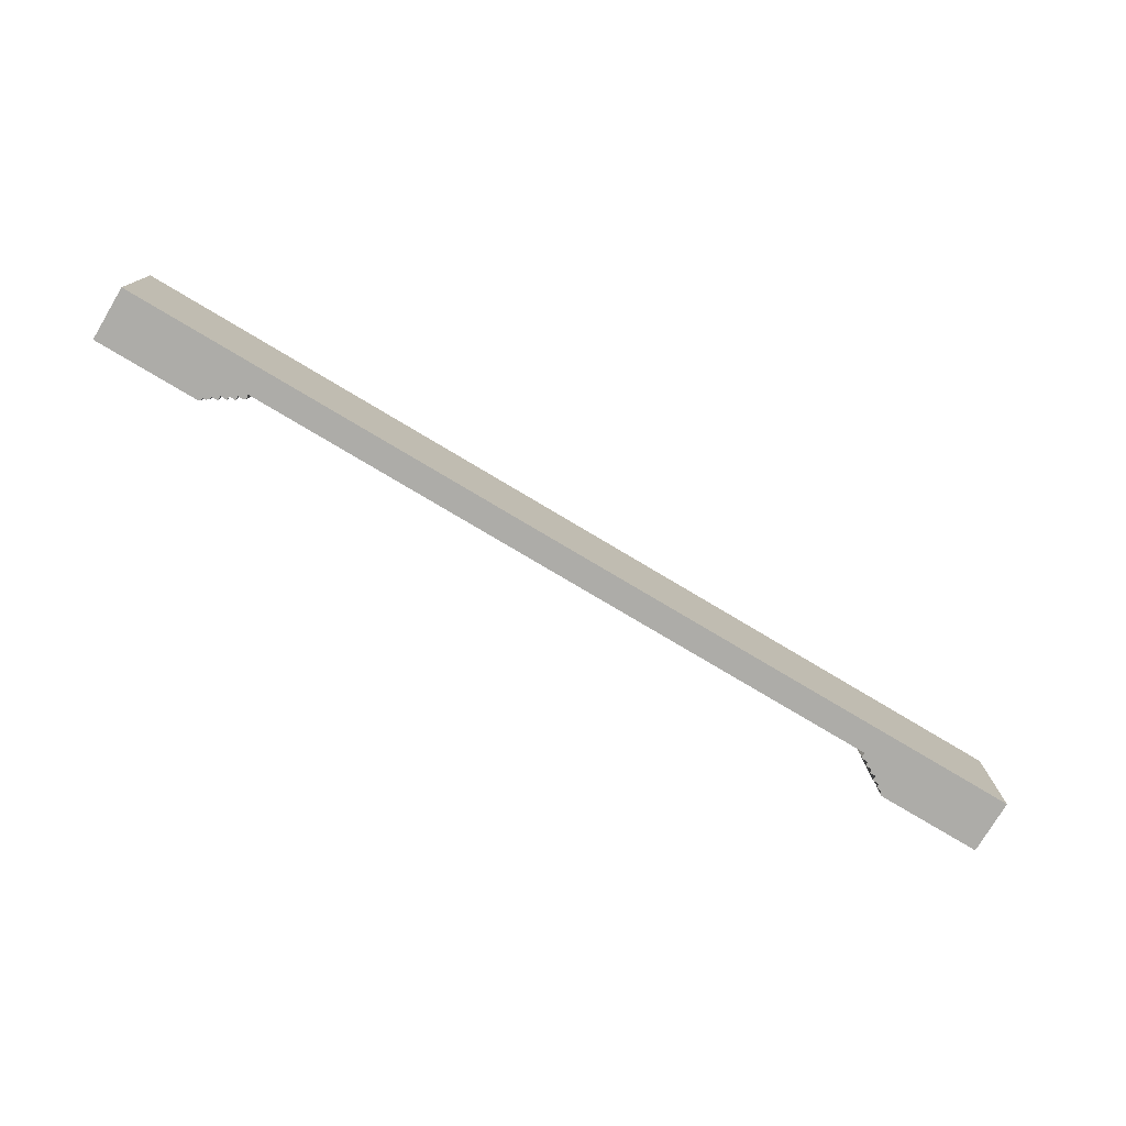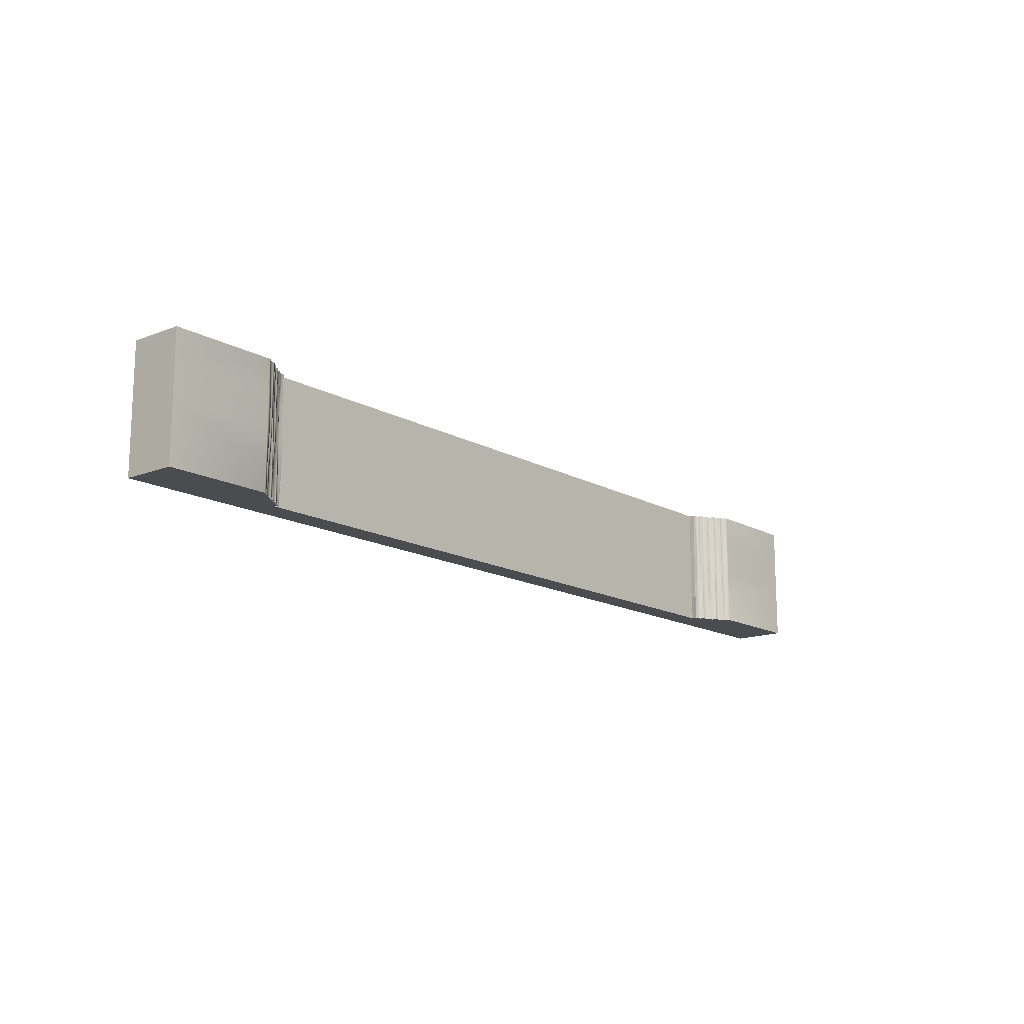
<metadata>
{"format":"obj","ext":"obj","renderer":"f3d","projection":"perspective","resolution":1024,"background":"white","views":[{"elev":-76.7,"azim":-30.9,"up":"+Z"},{"elev":-14.9,"azim":130.1,"up":"+Z"}]}
</metadata>
<code>
v  -63.33 0.6532 7.244
v  -48.83 0.6532 7.244
v  -48.83 0.6532 11.52
v  -63.33 0.6532 11.52
v  -48.42 8.265 11.52
v  -48.42 8.265 7.244
v  -63.33 8.265 7.244
v  -63.33 8.265 11.52
v  -48.83 4.366 11.52
v  -63.33 4.366 11.52
v  -63.33 0.6532 -2.396
v  -63.33 4.366 -2.396
v  -63.33 4.366 -5.885
v  -63.33 0.6532 -5.885
v  3.149 0.6532 -5.885
v  3.149 0.6532 -2.396
v  -42.85 0.6532 -2.396
v  -42.85 0.6532 -5.885
v  3.149 4.366 11.52
v  3.149 4.366 7.244
v  -43.17 4.366 7.244
v  -43.28 4.366 11.52
v  -42.85 0.6532 11.52
v  3.149 0.6532 11.52
v  -43.04 0.6532 -5.885
v  -43.4 4.366 -5.885
v  -43.28 4.366 -5.885
v  -43.17 5.056 7.244
v  -43.27 5.204 11.52
v  -43.44 5.203 -5.885
v  -43.16 4.998 -5.885
v  -63.33 8.265 -2.396
v  -63.33 8.265 -5.885
v  -43.04 0.6532 -2.396
v  -44.01 0.6532 -2.396
v  -44.01 0.6532 -5.885
v  -43.44 5.203 11.52
v  -43.67 5.203 7.244
v  -44.29 5.197 7.244
v  -44.29 5.197 11.52
v  -44.01 0.6532 11.52
v  -43.04 0.6532 11.52
v  -43.47 4.366 11.52
v  -44.41 4.366 11.52
v  -44.43 0.6532 -5.885
v  -44.43 4.366 -5.885
v  -44.01 4.366 -5.885
v  -44.25 5.806 -5.885
v  -44.29 5.197 -5.885
v  -44.43 0.6532 -2.396
v  -44.19 5.558 7.244
v  -44.25 5.545 11.52
v  -44.43 4.366 11.52
v  -44.43 0.6532 11.52
v  -44.6 0.6532 -5.885
v  -44.6 4.366 -5.885
v  -44.46 5.806 -5.885
v  -44.6 0.6532 -2.396
v  -45.27 0.6532 -2.396
v  -45.27 0.6532 -5.885
v  -44.46 5.806 11.52
v  -44.46 5.806 7.244
v  -45.27 5.807 7.244
v  -45.27 5.807 11.52
v  -44.6 0.6532 11.52
v  -44.6 4.366 11.52
v  -45.27 4.366 11.52
v  -45.27 0.6532 11.52
v  -45.4 0.6532 -5.885
v  -45.4 4.366 -5.885
v  -45.27 4.366 -5.885
v  -45.25 6.333 -5.885
v  -45.27 5.807 -5.885
v  -45.4 0.6532 -2.396
v  -45.2 6.203 7.244
v  -45.25 6.333 11.52
v  -45.4 4.366 11.52
v  -45.4 0.6532 11.52
v  -45.52 0.6532 -5.885
v  -45.52 4.366 -5.885
v  -45.41 6.33 -5.885
v  -45.52 0.6532 -2.396
v  -46.1 0.6532 -2.396
v  -46.1 0.6532 -5.885
v  -45.41 6.33 11.52
v  -45.41 6.33 7.244
v  -46.18 6.315 7.244
v  -46.18 6.315 11.52
v  -45.52 0.6532 11.52
v  -45.52 4.366 11.52
v  -46.1 4.366 11.52
v  -46.1 0.6532 11.52
v  -46.28 0.6532 -5.885
v  -46.28 4.366 -5.885
v  -46.1 4.366 -5.885
v  -46.19 6.989 -5.885
v  -46.18 6.315 -5.885
v  -46.28 0.6532 -2.396
v  -46.19 6.898 7.244
v  -46.19 6.989 11.52
v  -46.28 4.366 11.52
v  -46.28 0.6532 11.52
v  -46.41 0.6532 -5.885
v  -46.41 4.366 -5.885
v  -46.34 6.995 -5.885
v  -46.41 0.6532 -2.396
v  -47.14 0.6532 -2.396
v  -47.14 0.6532 -5.885
v  -46.34 6.995 11.52
v  -46.66 6.995 7.244
v  -47.14 7.03 7.244
v  -47.14 7.03 11.52
v  -46.41 0.6532 11.52
v  -46.41 4.366 11.52
v  -47.14 4.366 11.52
v  -47.14 0.6532 11.52
v  -47.37 0.6532 -5.885
v  -47.37 4.366 -5.885
v  -47.14 4.366 -5.885
v  -47.16 7.395 -5.885
v  -47.14 7.03 -5.885
v  -47.37 0.6532 -2.396
v  -47.03 7.606 7.244
v  -47.01 7.628 11.52
v  -47.37 4.366 11.52
v  -47.37 0.6532 11.52
v  -47.53 0.6532 -5.885
v  -47.53 4.366 -5.885
v  -47.58 7.712 -5.885
v  -47.53 0.6532 -2.396
v  -48.2 0.6532 -2.396
v  -48.2 0.6532 -5.885
v  -47.33 7.712 11.52
v  -47.33 7.712 7.244
v  -48.04 7.71 7.244
v  -48.04 7.71 11.52
v  -47.53 0.6532 11.52
v  -47.53 4.366 11.52
v  -48.2 4.366 11.52
v  -48.2 0.6532 11.52
v  -48.46 0.6532 -5.885
v  -48.46 4.366 -5.885
v  -48.2 4.366 -5.885
v  -48.04 8.089 -5.885
v  -48.04 7.71 -5.885
v  -48.46 0.6532 -2.396
v  -48.04 8.265 7.244
v  -48.04 8.067 11.52
v  -48.46 4.366 11.52
v  -48.46 0.6532 11.52
v  -48.83 0.6532 -5.885
v  -48.83 4.366 -5.885
v  -48.42 8.265 -5.885
v  -48.83 0.6532 -2.396
v  -63.33 0.6532 2.172
v  -48.83 0.6532 2.172
v  -48.42 8.265 2.172
v  -63.33 8.265 2.172
v  -63.33 4.366 7.244
v  -43.11 4.366 2.172
v  -43.11 5.204 2.172
v  -44.01 0.6532 7.244
v  -43.04 0.6532 7.244
v  -43.67 5.203 2.172
v  -44.29 5.197 2.172
v  -44.43 0.6532 7.244
v  -44.25 5.637 2.172
v  -45.27 0.6532 7.244
v  -44.6 0.6532 7.244
v  -44.46 5.806 2.172
v  -45.27 5.807 2.172
v  -45.4 0.6532 7.244
v  -45.25 6.333 2.172
v  -46.1 0.6532 7.244
v  -45.52 0.6532 7.244
v  -45.41 6.33 2.172
v  -46.18 6.315 2.172
v  -46.28 0.6532 7.244
v  -46.19 6.989 2.172
v  -47.14 0.6532 7.244
v  -46.41 0.6532 7.244
v  -46.34 6.995 2.172
v  -47.14 7.03 2.172
v  -47.37 0.6532 7.244
v  -47.16 7.712 2.172
v  -48.2 0.6532 7.244
v  -47.53 0.6532 7.244
v  -47.33 7.712 2.172
v  -48.04 7.71 2.172
v  -48.46 0.6532 7.244
v  -48.04 8.265 2.172
v  -42.85 0.6532 7.244
v  -63.33 4.366 2.172
v  -44.01 0.6532 2.172
v  -43.04 0.6532 2.172
v  -44.43 0.6532 2.172
v  -45.27 0.6532 2.172
v  -44.6 0.6532 2.172
v  -45.4 0.6532 2.172
v  -46.1 0.6532 2.172
v  -45.52 0.6532 2.172
v  -46.28 0.6532 2.172
v  -47.14 0.6532 2.172
v  -46.41 0.6532 2.172
v  -47.37 0.6532 2.172
v  -48.2 0.6532 2.172
v  -47.53 0.6532 2.172
v  -48.46 0.6532 2.172
v  -42.85 0.6532 2.172
v  -48.42 8.265 -2.396
v  -43.12 4.366 -2.396
v  -43.11 5.149 -2.396
v  -43.44 5.203 -2.396
v  -44.29 5.197 -2.396
v  -44.25 5.806 -2.396
v  -44.46 5.806 -2.396
v  -45.27 5.807 -2.396
v  -45.27 6.04 -2.396
v  -45.69 6.33 -2.396
v  -46.18 6.315 -2.396
v  -46.19 6.989 -2.396
v  -46.34 6.995 -2.396
v  -47.14 7.03 -2.396
v  -47.14 7.442 -2.396
v  -47.66 7.712 -2.396
v  -48.04 7.71 -2.396
v  -48.04 8.062 -2.396
v  3.149 4.366 -5.885
v  3.149 0.6532 7.244
v  3.149 4.366 2.172
v  3.149 0.6532 2.172
v  3.149 4.366 -2.396
v  55.13 0.6532 11.52
v  55.13 0.6532 7.244
v  69.63 0.6532 7.244
v  69.63 0.6532 11.52
v  69.63 8.265 7.244
v  54.72 8.265 7.244
v  54.72 8.265 11.52
v  69.63 8.265 11.52
v  69.63 4.366 11.52
v  55.13 4.366 11.52
v  69.63 4.366 -5.885
v  69.63 4.366 -2.396
v  69.63 0.6532 -2.396
v  69.63 0.6532 -5.885
v  49.15 0.6532 -2.396
v  49.15 0.6532 -5.885
v  49.47 4.366 7.244
v  49.58 4.366 11.52
v  49.15 0.6532 11.52
v  49.58 4.366 -5.885
v  49.7 4.366 -5.885
v  49.34 0.6532 -5.885
v  49.57 5.204 11.52
v  49.46 5.056 7.244
v  49.46 4.998 -5.885
v  49.74 5.203 -5.885
v  69.63 8.265 -5.885
v  69.63 8.265 -2.396
v  50.31 0.6532 -2.396
v  49.34 0.6532 -2.396
v  50.31 0.6532 -5.885
v  50.59 5.197 7.244
v  49.96 5.203 7.244
v  49.74 5.203 11.52
v  50.59 5.197 11.52
v  50.31 0.6532 11.52
v  50.71 4.366 11.52
v  49.77 4.366 11.52
v  49.34 0.6532 11.52
v  50.31 4.366 -5.885
v  50.73 4.366 -5.885
v  50.73 0.6532 -5.885
v  50.59 5.197 -5.885
v  50.55 5.806 -5.885
v  50.73 0.6532 -2.396
v  50.49 5.558 7.244
v  50.55 5.545 11.52
v  50.73 4.366 11.52
v  50.73 0.6532 11.52
v  50.89 4.366 -5.885
v  50.89 0.6532 -5.885
v  50.75 5.806 -5.885
v  51.56 0.6532 -2.396
v  50.89 0.6532 -2.396
v  51.56 0.6532 -5.885
v  51.57 5.807 7.244
v  50.75 5.806 7.244
v  50.75 5.806 11.52
v  51.57 5.807 11.52
v  51.56 4.366 11.52
v  50.89 4.366 11.52
v  50.89 0.6532 11.52
v  51.56 0.6532 11.52
v  51.56 4.366 -5.885
v  51.69 4.366 -5.885
v  51.69 0.6532 -5.885
v  51.57 5.807 -5.885
v  51.54 6.333 -5.885
v  51.69 0.6532 -2.396
v  51.5 6.203 7.244
v  51.54 6.333 11.52
v  51.69 4.366 11.52
v  51.69 0.6532 11.52
v  51.82 4.366 -5.885
v  51.82 0.6532 -5.885
v  51.71 6.33 -5.885
v  52.4 0.6532 -2.396
v  51.82 0.6532 -2.396
v  52.4 0.6532 -5.885
v  52.48 6.315 7.244
v  51.71 6.33 7.244
v  51.71 6.33 11.52
v  52.48 6.315 11.52
v  52.4 4.366 11.52
v  51.82 4.366 11.52
v  51.82 0.6532 11.52
v  52.4 0.6532 11.52
v  52.4 4.366 -5.885
v  52.58 4.366 -5.885
v  52.58 0.6532 -5.885
v  52.48 6.315 -5.885
v  52.49 6.989 -5.885
v  52.58 0.6532 -2.396
v  52.49 6.898 7.244
v  52.49 6.989 11.52
v  52.58 4.366 11.52
v  52.58 0.6532 11.52
v  52.71 4.366 -5.885
v  52.71 0.6532 -5.885
v  52.64 6.995 -5.885
v  53.44 0.6532 -2.396
v  52.71 0.6532 -2.396
v  53.44 0.6532 -5.885
v  53.44 7.03 7.244
v  52.95 6.995 7.244
v  52.64 6.995 11.52
v  53.44 7.03 11.52
v  53.44 4.366 11.52
v  52.71 4.366 11.52
v  52.71 0.6532 11.52
v  53.44 0.6532 11.52
v  53.44 4.366 -5.885
v  53.66 4.366 -5.885
v  53.66 0.6532 -5.885
v  53.44 7.03 -5.885
v  53.46 7.395 -5.885
v  53.66 0.6532 -2.396
v  53.32 7.606 7.244
v  53.31 7.628 11.52
v  53.66 4.366 11.52
v  53.66 0.6532 11.52
v  53.82 4.366 -5.885
v  53.82 0.6532 -5.885
v  53.87 7.712 -5.885
v  54.5 0.6532 -2.396
v  53.82 0.6532 -2.396
v  54.5 0.6532 -5.885
v  54.33 7.71 7.244
v  53.63 7.712 7.244
v  53.63 7.712 11.52
v  54.33 7.71 11.52
v  54.5 4.366 11.52
v  53.82 4.366 11.52
v  53.82 0.6532 11.52
v  54.5 0.6532 11.52
v  54.5 4.366 -5.885
v  54.75 4.366 -5.885
v  54.75 0.6532 -5.885
v  54.33 7.71 -5.885
v  54.33 8.089 -5.885
v  54.75 0.6532 -2.396
v  54.33 8.265 7.244
v  54.33 8.067 11.52
v  54.75 4.366 11.52
v  54.75 0.6532 11.52
v  55.13 4.366 -5.885
v  55.13 0.6532 -5.885
v  54.72 8.265 -5.885
v  55.13 0.6532 -2.396
v  55.13 0.6532 2.172
v  69.63 0.6532 2.172
v  69.63 8.265 2.172
v  54.72 8.265 2.172
v  69.63 4.366 7.244
v  49.4 5.204 2.172
v  49.4 4.366 2.172
v  50.31 0.6532 7.244
v  49.34 0.6532 7.244
v  50.59 5.197 2.172
v  49.96 5.203 2.172
v  50.73 0.6532 7.244
v  50.55 5.637 2.172
v  51.56 0.6532 7.244
v  50.89 0.6532 7.244
v  51.57 5.807 2.172
v  50.75 5.806 2.172
v  51.69 0.6532 7.244
v  51.54 6.333 2.172
v  52.4 0.6532 7.244
v  51.82 0.6532 7.244
v  52.48 6.315 2.172
v  51.71 6.33 2.172
v  52.58 0.6532 7.244
v  52.49 6.989 2.172
v  53.44 0.6532 7.244
v  52.71 0.6532 7.244
v  53.44 7.03 2.172
v  52.64 6.995 2.172
v  53.66 0.6532 7.244
v  53.46 7.712 2.172
v  54.5 0.6532 7.244
v  53.82 0.6532 7.244
v  54.33 7.71 2.172
v  53.63 7.712 2.172
v  54.75 0.6532 7.244
v  54.33 8.265 2.172
v  49.15 0.6532 7.244
v  69.63 4.366 2.172
v  50.31 0.6532 2.172
v  49.34 0.6532 2.172
v  50.73 0.6532 2.172
v  51.56 0.6532 2.172
v  50.89 0.6532 2.172
v  51.69 0.6532 2.172
v  52.4 0.6532 2.172
v  51.82 0.6532 2.172
v  52.58 0.6532 2.172
v  53.44 0.6532 2.172
v  52.71 0.6532 2.172
v  53.66 0.6532 2.172
v  54.5 0.6532 2.172
v  53.82 0.6532 2.172
v  54.75 0.6532 2.172
v  49.15 0.6532 2.172
v  54.72 8.265 -2.396
v  49.41 5.149 -2.396
v  49.42 4.366 -2.396
v  50.59 5.197 -2.396
v  49.74 5.203 -2.396
v  50.55 5.806 -2.396
v  51.57 5.807 -2.396
v  50.75 5.806 -2.396
v  51.57 6.04 -2.396
v  52.48 6.315 -2.396
v  51.98 6.33 -2.396
v  52.49 6.989 -2.396
v  53.44 7.03 -2.396
v  52.64 6.995 -2.396
v  53.43 7.442 -2.396
v  54.33 7.71 -2.396
v  53.96 7.712 -2.396
v  54.33 8.062 -2.396
o Box001
g Box001
f 1 2 3 4
f 5 6 7 8
f 3 9 10 4
f 11 12 13 14
f 15 16 17 18
f 19 20 21 22
f 23 24 19 22
f 25 26 27 18
f 9 5 8 10
f 21 28 29 22
f 26 30 31 27
f 12 32 33 13
f 25 34 35 36
f 37 38 39 40
f 41 42 43 44
f 45 46 47 36
f 43 37 40 44
f 46 48 49 47
f 36 35 50 45
f 40 39 51 52
f 41 44 53 54
f 44 40 52 53
f 55 56 46 45
f 46 56 57 48
f 55 58 59 60
f 61 62 63 64
f 65 66 67 68
f 66 61 64 67
f 69 70 71 60
f 70 72 73 71
f 60 59 74 69
f 64 63 75 76
f 68 67 77 78
f 64 76 77 67
f 79 80 70 69
f 70 80 81 72
f 79 82 83 84
f 85 86 87 88
f 89 90 91 92
f 90 85 88 91
f 93 94 95 84
f 94 96 97 95
f 84 83 98 93
f 88 87 99 100
f 92 91 101 102
f 88 100 101 91
f 103 104 94 93
f 104 105 96 94
f 103 106 107 108
f 109 110 111 112
f 113 114 115 116
f 114 109 112 115
f 117 118 119 108
f 118 120 121 119
f 108 107 122 117
f 112 111 123 124
f 116 115 125 126
f 115 112 124 125
f 127 128 118 117
f 118 128 129 120
f 127 130 131 132
f 133 134 135 136
f 137 138 139 140
f 138 133 136 139
f 141 142 143 132
f 142 144 145 143
f 132 131 146 141
f 136 135 147 148
f 140 139 149 150
f 139 136 148 149
f 151 152 142 141
f 142 152 153 144
f 141 146 154 151
f 148 147 6 5
f 150 149 9 3
f 149 148 5 9
f 14 13 152 151
f 152 13 33 153
f 132 143 128 127
f 128 143 145 129
f 117 122 130 127
f 124 123 134 133
f 126 125 138 137
f 125 124 133 138
f 108 119 104 103
f 119 121 105 104
f 93 98 106 103
f 100 99 110 109
f 102 101 114 113
f 101 100 109 114
f 84 95 80 79
f 80 95 97 81
f 69 74 82 79
f 76 75 86 85
f 78 77 90 89
f 77 76 85 90
f 60 71 56 55
f 56 71 73 57
f 45 50 58 55
f 52 51 62 61
f 54 53 66 65
f 53 52 61 66
f 36 47 26 25
f 47 49 30 26
f 18 17 34 25
f 29 28 38 37
f 42 23 22 43
f 22 29 37 43
f 155 156 2 1
f 157 158 7 6
f 4 10 159 1
f 160 161 28 21
f 10 8 7 159
f 42 41 162 163
f 164 165 39 38
f 41 54 166 162
f 165 167 51 39
f 65 68 168 169
f 170 171 63 62
f 68 78 172 168
f 171 173 75 63
f 89 92 174 175
f 176 177 87 86
f 92 102 178 174
f 177 179 99 87
f 113 116 180 181
f 182 183 111 110
f 116 126 184 180
f 183 185 123 111
f 137 140 186 187
f 188 189 135 134
f 140 150 190 186
f 189 191 147 135
f 150 3 2 190
f 191 157 6 147
f 126 137 187 184
f 185 188 134 123
f 102 113 181 178
f 179 182 110 99
f 78 89 175 172
f 173 176 86 75
f 54 65 169 166
f 167 170 62 51
f 23 42 163 192
f 161 164 38 28
f 1 159 193 155
f 159 7 158 193
f 163 162 194 195
f 162 166 196 194
f 169 168 197 198
f 168 172 199 197
f 175 174 200 201
f 174 178 202 200
f 181 180 203 204
f 180 184 205 203
f 187 186 206 207
f 186 190 208 206
f 190 2 156 208
f 184 187 207 205
f 178 181 204 202
f 172 175 201 199
f 166 169 198 196
f 192 163 195 209
f 11 154 156 155
f 210 32 158 157
f 211 212 161 160
f 213 214 165 164
f 214 215 167 165
f 216 217 171 170
f 217 218 173 171
f 219 220 177 176
f 220 221 179 177
f 222 223 183 182
f 223 224 185 183
f 225 226 189 188
f 226 227 191 189
f 227 210 157 191
f 224 225 188 185
f 221 222 182 179
f 218 219 176 173
f 215 216 170 167
f 212 213 164 161
f 155 193 12 11
f 193 158 32 12
f 195 194 35 34
f 194 196 50 35
f 198 197 59 58
f 197 199 74 59
f 201 200 83 82
f 200 202 98 83
f 204 203 107 106
f 203 205 122 107
f 207 206 131 130
f 206 208 146 131
f 208 156 154 146
f 205 207 130 122
f 202 204 106 98
f 199 201 82 74
f 196 198 58 50
f 209 195 34 17
f 14 151 154 11
f 153 33 32 210
f 27 31 212 211
f 30 49 214 213
f 49 48 215 214
f 57 73 217 216
f 73 72 218 217
f 81 97 220 219
f 97 96 221 220
f 105 121 223 222
f 121 120 224 223
f 129 145 226 225
f 145 144 227 226
f 144 153 210 227
f 120 129 225 224
f 96 105 222 221
f 72 81 219 218
f 48 57 216 215
f 31 30 213 212
f 18 27 228 15
f 23 192 229 24
f 160 21 20 230
f 192 209 231 229
f 211 160 230 232
f 209 17 16 231
f 27 211 232 228
f 233 234 235 236
f 237 238 239 240
f 241 242 233 236
f 243 244 245 246
f 247 16 15 248
f 249 20 19 250
f 251 250 19 24
f 252 253 254 248
f 240 239 242 241
f 255 256 249 250
f 257 258 253 252
f 259 260 244 243
f 261 262 254 263
f 264 265 266 267
f 268 269 270 271
f 272 273 274 263
f 267 266 270 269
f 275 276 273 272
f 277 261 263 274
f 278 264 267 279
f 280 269 268 281
f 279 267 269 280
f 273 282 283 274
f 273 276 284 282
f 285 286 283 287
f 288 289 290 291
f 292 293 294 295
f 291 290 293 292
f 296 297 298 287
f 299 300 297 296
f 301 285 287 298
f 302 288 291 303
f 304 292 295 305
f 291 292 304 303
f 297 306 307 298
f 297 300 308 306
f 309 310 307 311
f 312 313 314 315
f 316 317 318 319
f 315 314 317 316
f 320 321 322 311
f 323 324 321 320
f 325 309 311 322
f 326 312 315 327
f 328 316 319 329
f 315 316 328 327
f 321 330 331 322
f 324 332 330 321
f 333 334 331 335
f 336 337 338 339
f 340 341 342 343
f 339 338 341 340
f 344 345 346 335
f 347 348 345 344
f 349 333 335 346
f 350 336 339 351
f 352 340 343 353
f 351 339 340 352
f 345 354 355 346
f 345 348 356 354
f 357 358 355 359
f 360 361 362 363
f 364 365 366 367
f 363 362 365 364
f 368 369 370 359
f 371 372 369 368
f 373 357 359 370
f 374 360 363 375
f 376 364 367 377
f 375 363 364 376
f 369 378 379 370
f 369 372 380 378
f 381 373 370 379
f 238 374 375 239
f 242 376 377 233
f 239 375 376 242
f 378 243 246 379
f 378 380 259 243
f 354 368 359 355
f 354 356 371 368
f 358 349 346 355
f 361 350 351 362
f 365 352 353 366
f 362 351 352 365
f 330 344 335 331
f 332 347 344 330
f 334 325 322 331
f 337 326 327 338
f 341 328 329 342
f 338 327 328 341
f 306 320 311 307
f 306 308 323 320
f 310 301 298 307
f 313 302 303 314
f 317 304 305 318
f 314 303 304 317
f 282 296 287 283
f 282 284 299 296
f 286 277 274 283
f 289 278 279 290
f 293 280 281 294
f 290 279 280 293
f 253 272 263 254
f 258 275 272 253
f 262 247 248 254
f 265 256 255 266
f 271 270 250 251
f 266 255 250 270
f 234 382 383 235
f 237 384 385 238
f 386 241 236 235
f 256 387 388 249
f 237 240 241 386
f 389 268 271 390
f 264 391 392 265
f 393 281 268 389
f 278 394 391 264
f 395 295 294 396
f 288 397 398 289
f 399 305 295 395
f 302 400 397 288
f 401 319 318 402
f 312 403 404 313
f 405 329 319 401
f 326 406 403 312
f 407 343 342 408
f 336 409 410 337
f 411 353 343 407
f 350 412 409 336
f 413 367 366 414
f 360 415 416 361
f 417 377 367 413
f 374 418 415 360
f 234 233 377 417
f 238 385 418 374
f 414 366 353 411
f 361 416 412 350
f 408 342 329 405
f 337 410 406 326
f 402 318 305 399
f 313 404 400 302
f 396 294 281 393
f 289 398 394 278
f 390 271 251 419
f 265 392 387 256
f 420 386 235 383
f 384 237 386 420
f 421 389 390 422
f 423 393 389 421
f 424 395 396 425
f 426 399 395 424
f 427 401 402 428
f 429 405 401 427
f 430 407 408 431
f 432 411 407 430
f 433 413 414 434
f 435 417 413 433
f 382 234 417 435
f 434 414 411 432
f 431 408 405 429
f 428 402 399 426
f 425 396 393 423
f 422 390 419 436
f 382 381 245 383
f 384 260 437 385
f 387 438 439 388
f 391 440 441 392
f 394 442 440 391
f 397 443 444 398
f 400 445 443 397
f 403 446 447 404
f 406 448 446 403
f 409 449 450 410
f 412 451 449 409
f 415 452 453 416
f 418 454 452 415
f 385 437 454 418
f 416 453 451 412
f 410 450 448 406
f 404 447 445 400
f 398 444 442 394
f 392 441 438 387
f 244 420 383 245
f 260 384 420 244
f 261 421 422 262
f 277 423 421 261
f 285 424 425 286
f 301 426 424 285
f 309 427 428 310
f 325 429 427 309
f 333 430 431 334
f 349 432 430 333
f 357 433 434 358
f 373 435 433 357
f 381 382 435 373
f 358 434 432 349
f 334 431 429 325
f 310 428 426 301
f 286 425 423 277
f 262 422 436 247
f 381 379 246 245
f 260 259 380 437
f 438 257 252 439
f 440 275 258 441
f 442 276 275 440
f 443 299 284 444
f 445 300 299 443
f 446 323 308 447
f 448 324 323 446
f 449 347 332 450
f 451 348 347 449
f 452 371 356 453
f 454 372 371 452
f 437 380 372 454
f 453 356 348 451
f 450 332 324 448
f 447 308 300 445
f 444 284 276 442
f 441 258 257 438
f 228 252 248 15
f 229 419 251 24
f 20 249 388 230
f 231 436 419 229
f 230 388 439 232
f 16 247 436 231
f 232 439 252 228

</code>
